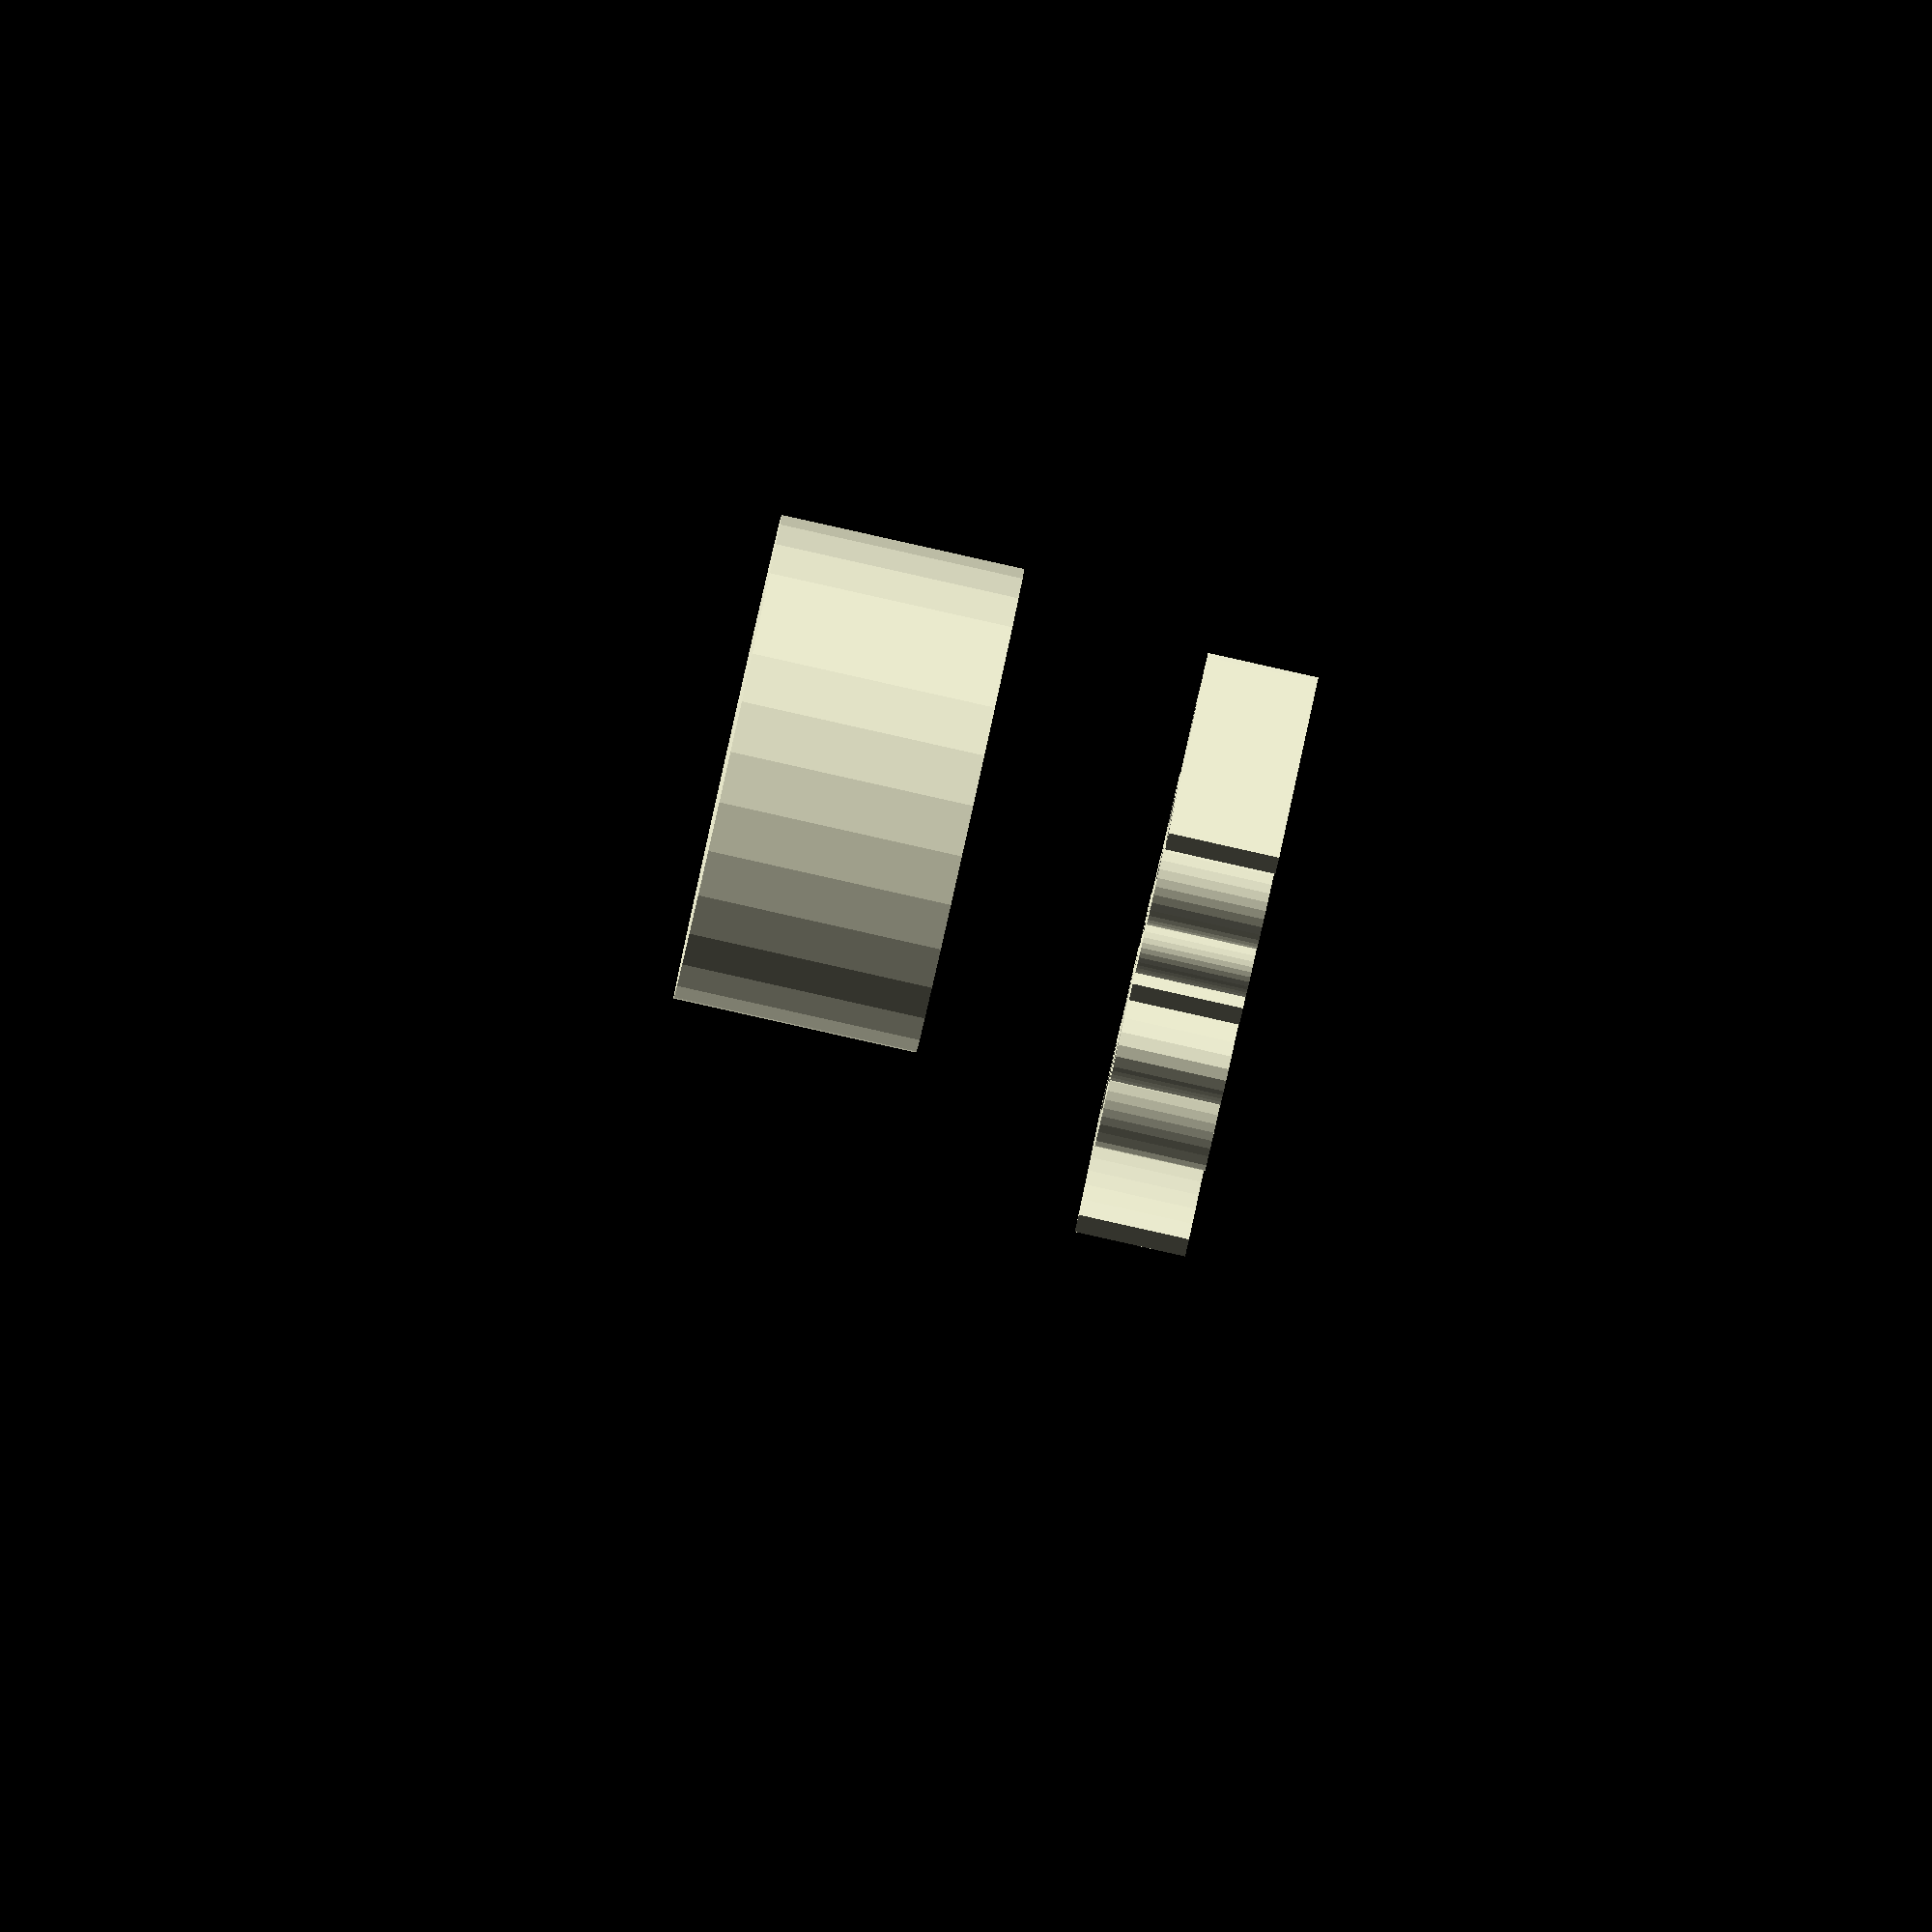
<openscad>
//[CUSTOMIZATION]
// Height
h=11; // [5,10,20]
// Radius
r1=11; // [20]
// Message
txt="part97";
module __END_CUSTOMIZATIONS () { }
cylinder(h,r1,r1);
translate([20,20,20]) { linear_extrude(5) text(txt, font="Liberation Sans"); }

</openscad>
<views>
elev=88.0 azim=309.2 roll=257.4 proj=o view=wireframe
</views>
